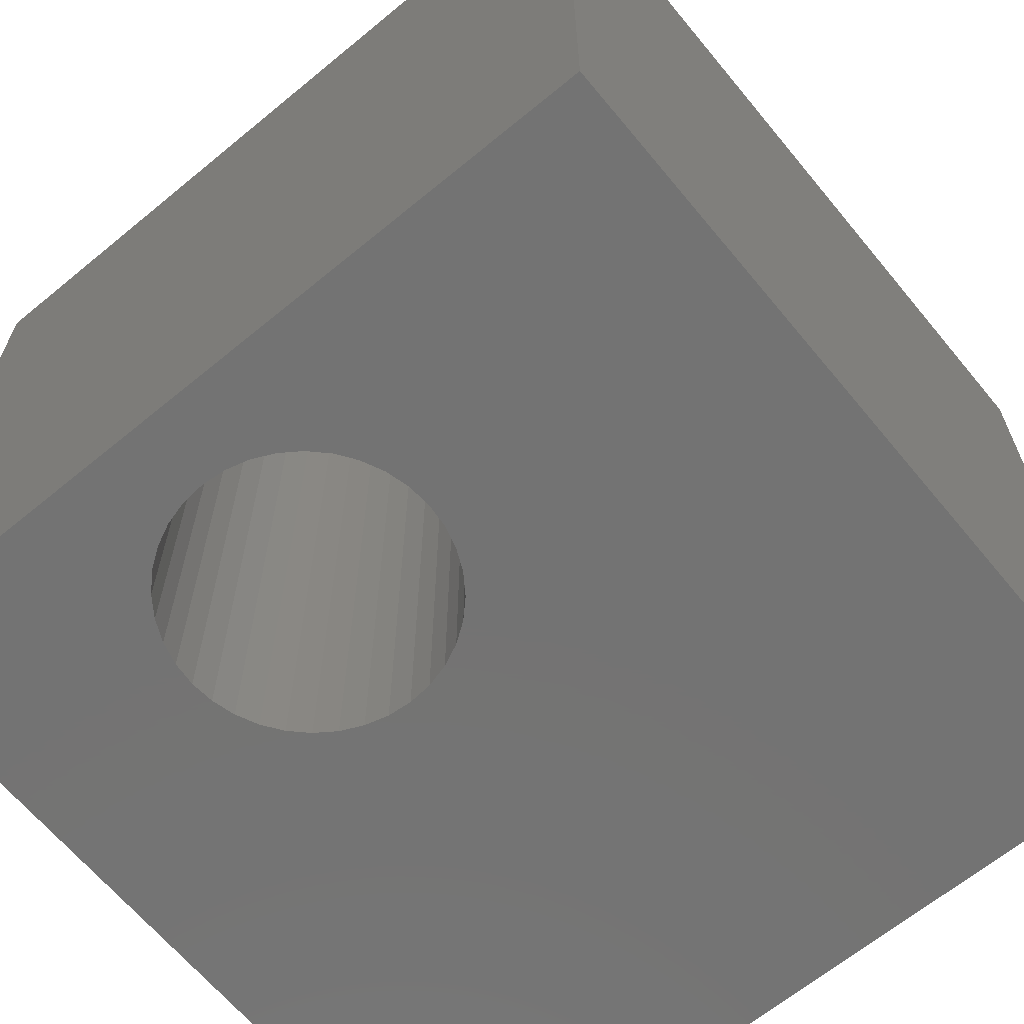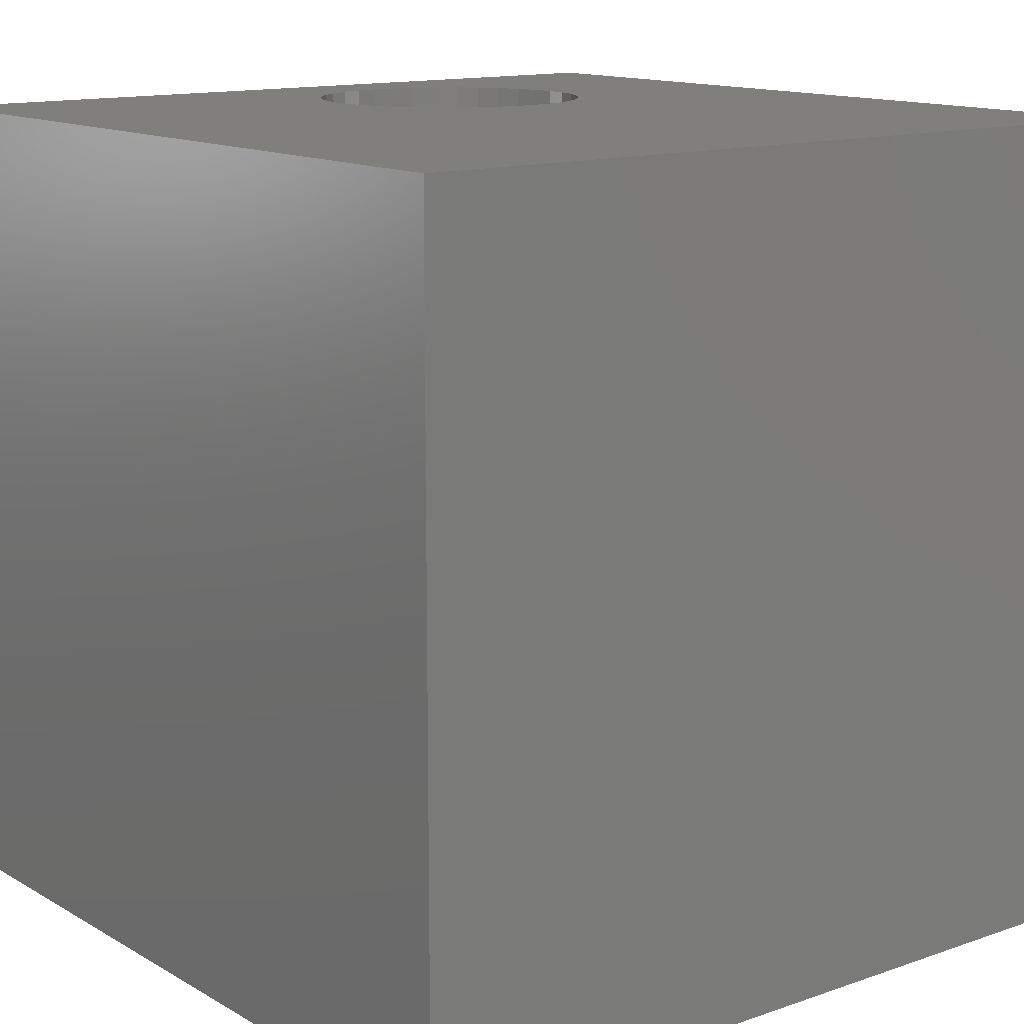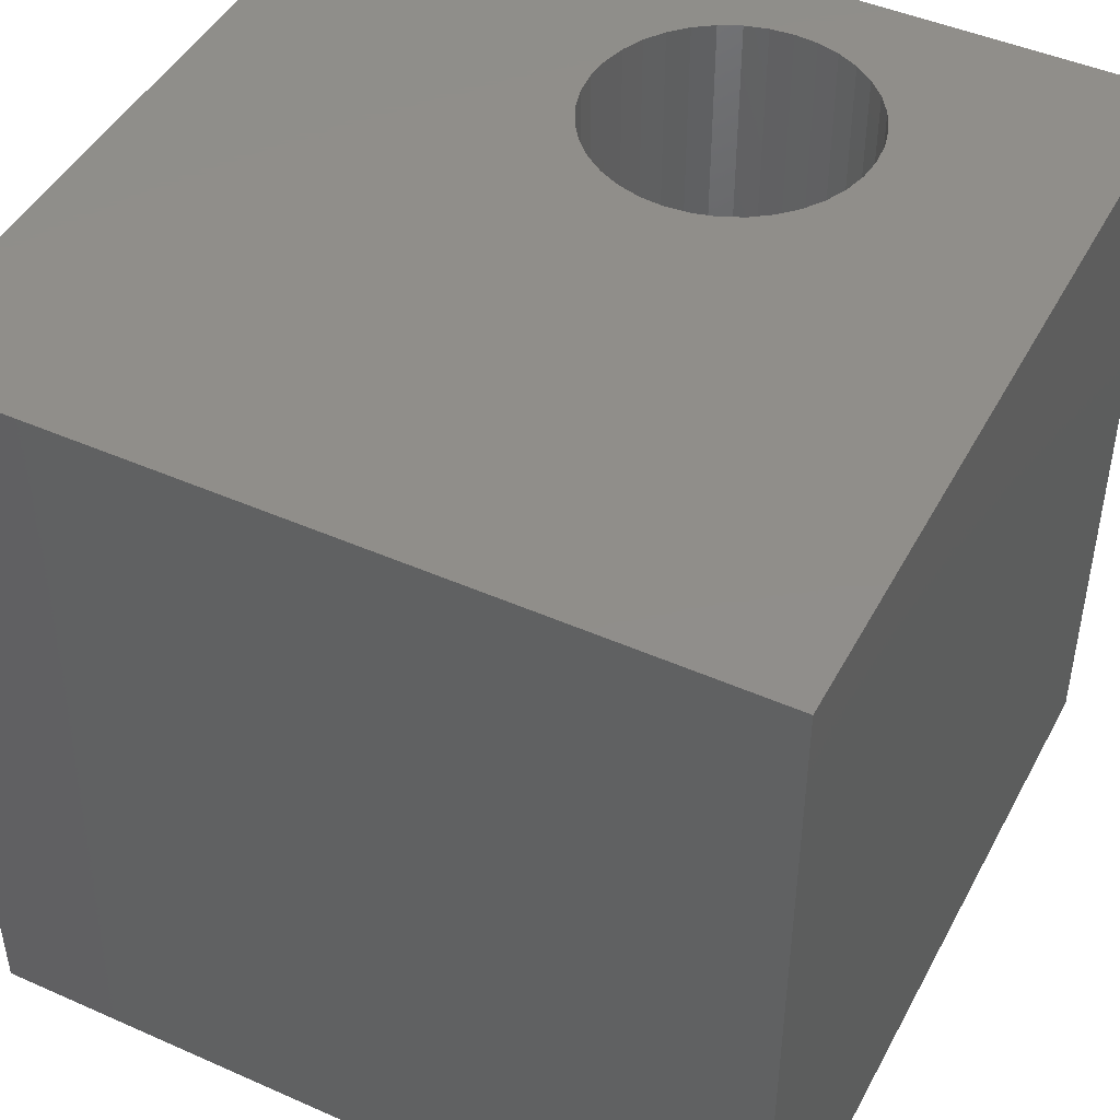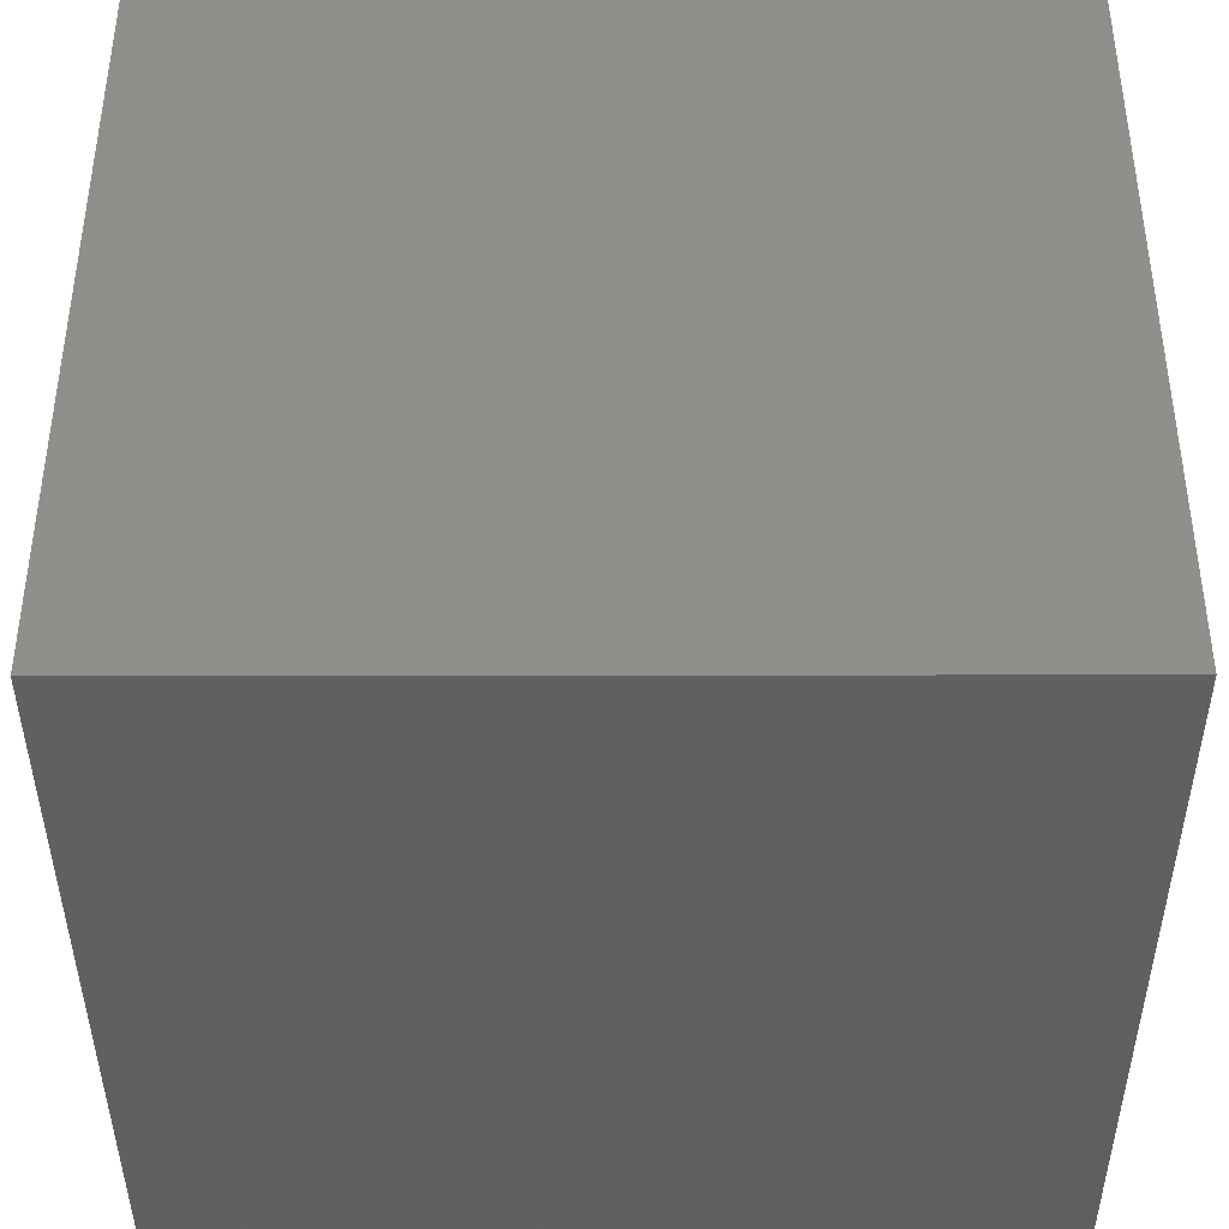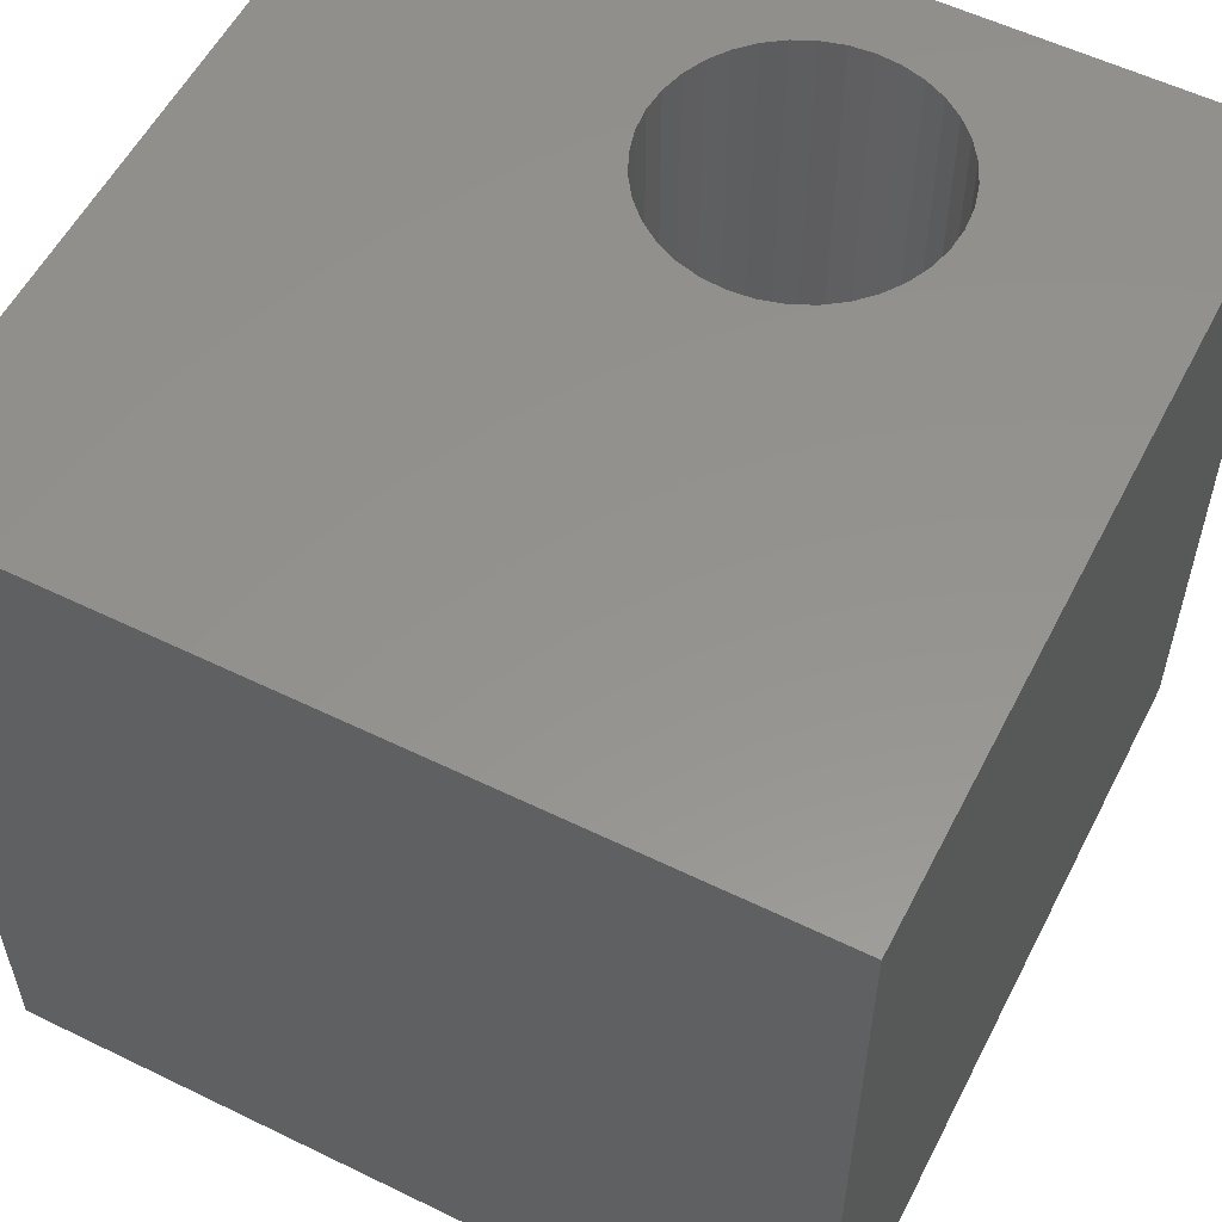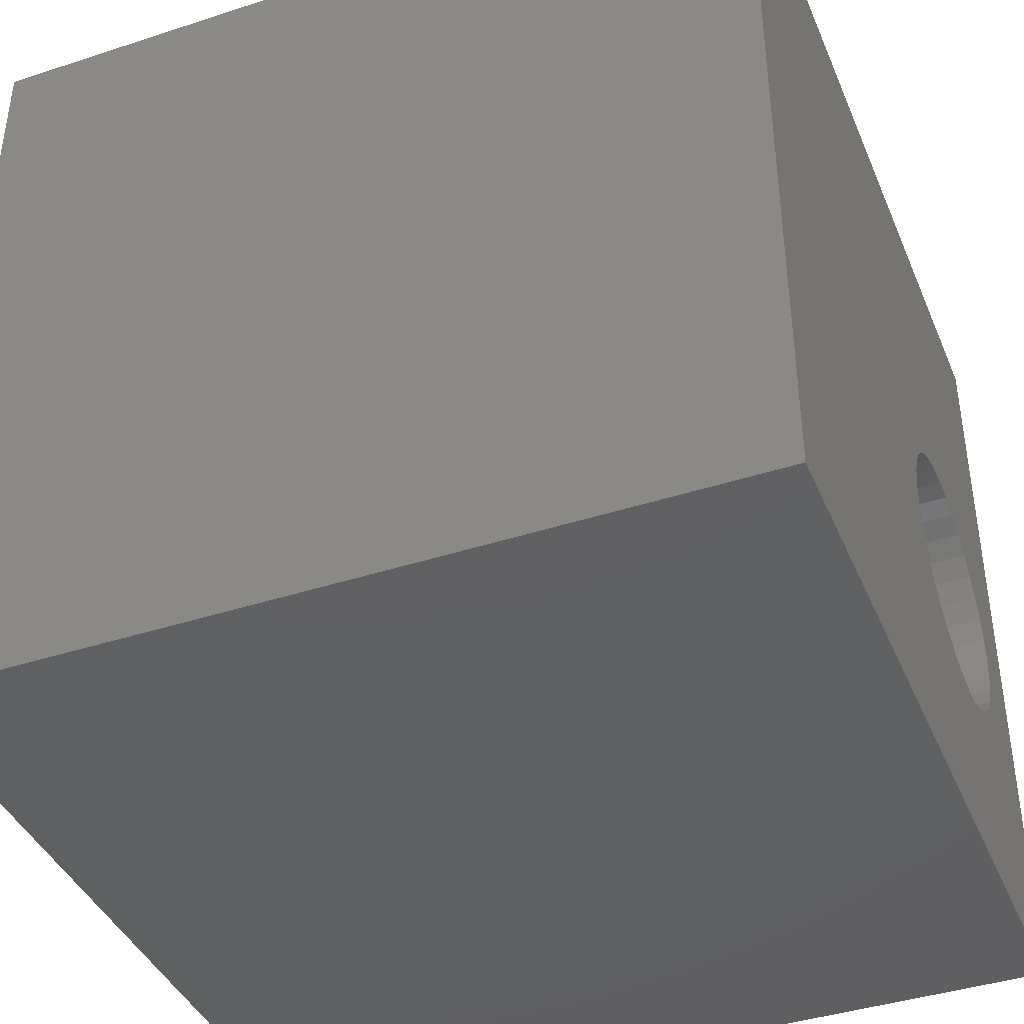
<metadata>
{"format":"stl","ext":"stl","renderer":"f3d","projection":"perspective","resolution":1024,"background":"white","views":[{"elev":-65.4,"azim":129.6,"up":"+Z"},{"elev":13.3,"azim":-128.1,"up":"+Z"},{"elev":45.9,"azim":-63.1,"up":"+Z"},{"elev":-40.9,"azim":-89.9,"up":"+Y"},{"elev":56.3,"azim":-63.0,"up":"+Z"},{"elev":-40.9,"azim":-68.3,"up":"+Y"}]}
</metadata>
<code>
# stl→obj: 80 verts, 160 faces
v 0 10 10
v 0 10 0
v 0 0 10
v 0 0 0
v 10 0 10
v 10 10 10
v 9.076 4.156 10
v 9.05 4.448 10
v 7.103 5.812 10
v 6.82 5.736 10
v 6.554 5.612 10
v 7.395 5.837 10
v 7.687 5.812 10
v 7.97 5.736 10
v 6.314 2.868 10
v 6.554 2.7 10
v 6.82 2.576 10
v 6.107 3.075 10
v 5.939 3.315 10
v 5.815 3.581 10
v 5.815 4.731 10
v 5.939 4.997 10
v 6.107 5.237 10
v 6.314 5.444 10
v 8.235 5.612 10
v 8.475 5.444 10
v 8.683 5.237 10
v 8.851 4.997 10
v 8.975 4.731 10
v 7.103 2.5 10
v 7.395 2.475 10
v 9.05 3.864 10
v 8.975 3.581 10
v 8.851 3.315 10
v 8.235 2.7 10
v 7.97 2.576 10
v 7.687 2.5 10
v 5.739 3.864 10
v 5.714 4.156 10
v 5.739 4.448 10
v 8.683 3.075 10
v 8.475 2.868 10
v 10 10 0
v 10 0 0
v 6.554 5.612 0
v 6.314 5.444 0
v 6.107 5.237 0
v 5.939 4.997 0
v 5.739 3.864 0
v 5.815 3.581 0
v 5.939 3.315 0
v 6.107 3.075 0
v 6.314 2.868 0
v 7.103 5.812 0
v 6.82 5.736 0
v 8.683 5.237 0
v 8.851 4.997 0
v 8.975 4.731 0
v 8.475 5.444 0
v 8.235 5.612 0
v 7.97 5.736 0
v 7.687 5.812 0
v 7.395 5.837 0
v 5.815 4.731 0
v 5.739 4.448 0
v 5.714 4.156 0
v 6.554 2.7 0
v 6.82 2.576 0
v 8.975 3.581 0
v 9.05 3.864 0
v 9.076 4.156 0
v 9.05 4.448 0
v 7.103 2.5 0
v 7.395 2.475 0
v 7.687 2.5 0
v 7.97 2.576 0
v 8.235 2.7 0
v 8.475 2.868 0
v 8.683 3.075 0
v 8.851 3.315 0
f 1 2 3
f 3 2 4
f 5 6 7
f 7 6 8
f 9 6 10
f 10 6 1
f 10 1 11
f 9 12 6
f 6 12 13
f 6 13 14
f 15 3 16
f 16 3 17
f 15 18 3
f 3 18 19
f 3 19 20
f 21 22 1
f 22 23 1
f 1 23 24
f 1 24 11
f 14 25 6
f 6 25 26
f 6 26 27
f 27 28 6
f 6 28 29
f 6 29 8
f 17 3 30
f 30 3 5
f 30 5 31
f 7 32 5
f 5 32 33
f 5 33 34
f 35 36 5
f 5 36 37
f 5 37 31
f 20 38 3
f 3 38 39
f 3 39 1
f 1 39 40
f 1 40 21
f 34 41 5
f 5 41 42
f 5 42 35
f 43 6 44
f 44 6 5
f 45 46 2
f 2 46 47
f 2 47 48
f 49 50 4
f 50 51 4
f 4 51 52
f 4 52 53
f 43 54 2
f 2 54 55
f 2 55 45
f 56 43 57
f 57 43 58
f 56 59 43
f 43 59 60
f 43 60 61
f 61 62 43
f 43 62 63
f 43 63 54
f 48 64 2
f 2 64 65
f 2 65 4
f 4 65 66
f 4 66 49
f 53 67 4
f 4 67 68
f 4 68 44
f 69 70 44
f 44 70 71
f 44 71 43
f 43 71 72
f 43 72 58
f 68 73 44
f 44 73 74
f 44 74 75
f 75 76 44
f 44 76 77
f 44 77 78
f 78 79 44
f 44 79 80
f 44 80 69
f 6 43 1
f 1 43 2
f 44 5 4
f 4 5 3
f 70 7 71
f 71 7 8
f 71 8 72
f 72 8 29
f 72 29 58
f 58 29 28
f 58 28 57
f 57 28 27
f 57 27 56
f 56 27 26
f 56 26 59
f 59 26 25
f 59 25 60
f 60 25 14
f 60 14 61
f 61 14 13
f 61 13 62
f 62 13 12
f 62 12 63
f 63 12 9
f 63 9 54
f 54 9 10
f 54 10 55
f 55 10 11
f 55 11 45
f 45 11 24
f 45 24 46
f 46 24 23
f 46 23 47
f 47 23 22
f 47 22 48
f 48 22 21
f 48 21 64
f 64 21 40
f 64 40 65
f 65 40 39
f 65 39 66
f 66 39 38
f 66 38 49
f 49 38 20
f 49 20 50
f 50 20 19
f 50 19 51
f 51 19 18
f 51 18 52
f 52 18 15
f 52 15 53
f 53 15 16
f 53 16 67
f 67 16 17
f 67 17 68
f 68 17 30
f 68 30 73
f 73 30 31
f 73 31 74
f 74 31 37
f 74 37 75
f 75 37 36
f 75 36 76
f 76 36 35
f 76 35 77
f 77 35 42
f 77 42 78
f 78 42 41
f 78 41 79
f 79 41 34
f 79 34 80
f 80 34 33
f 80 33 69
f 69 33 32
f 69 32 70
f 70 32 7

</code>
